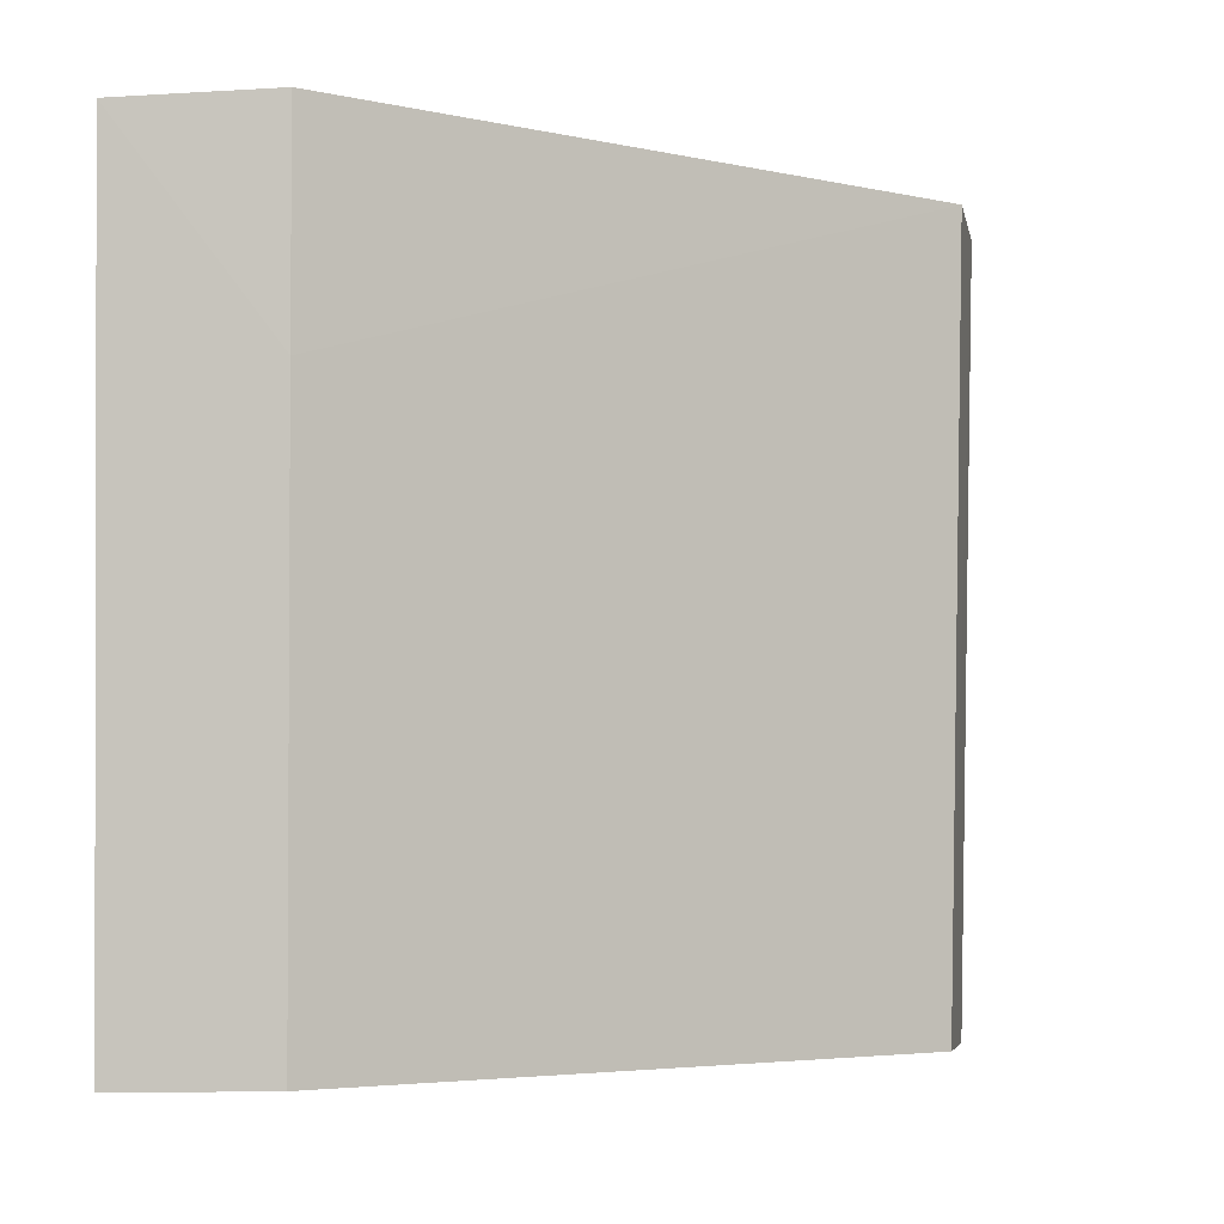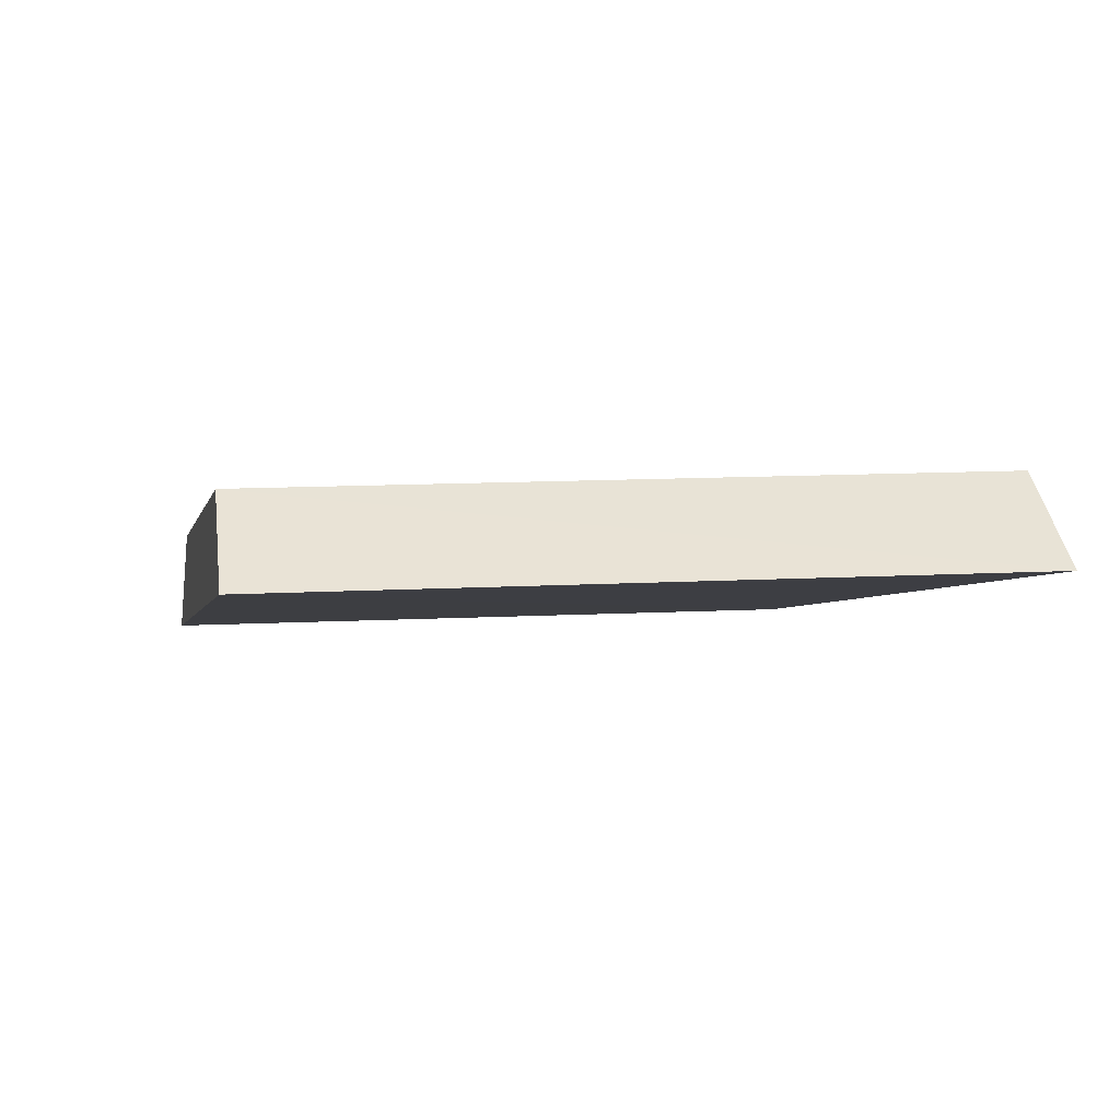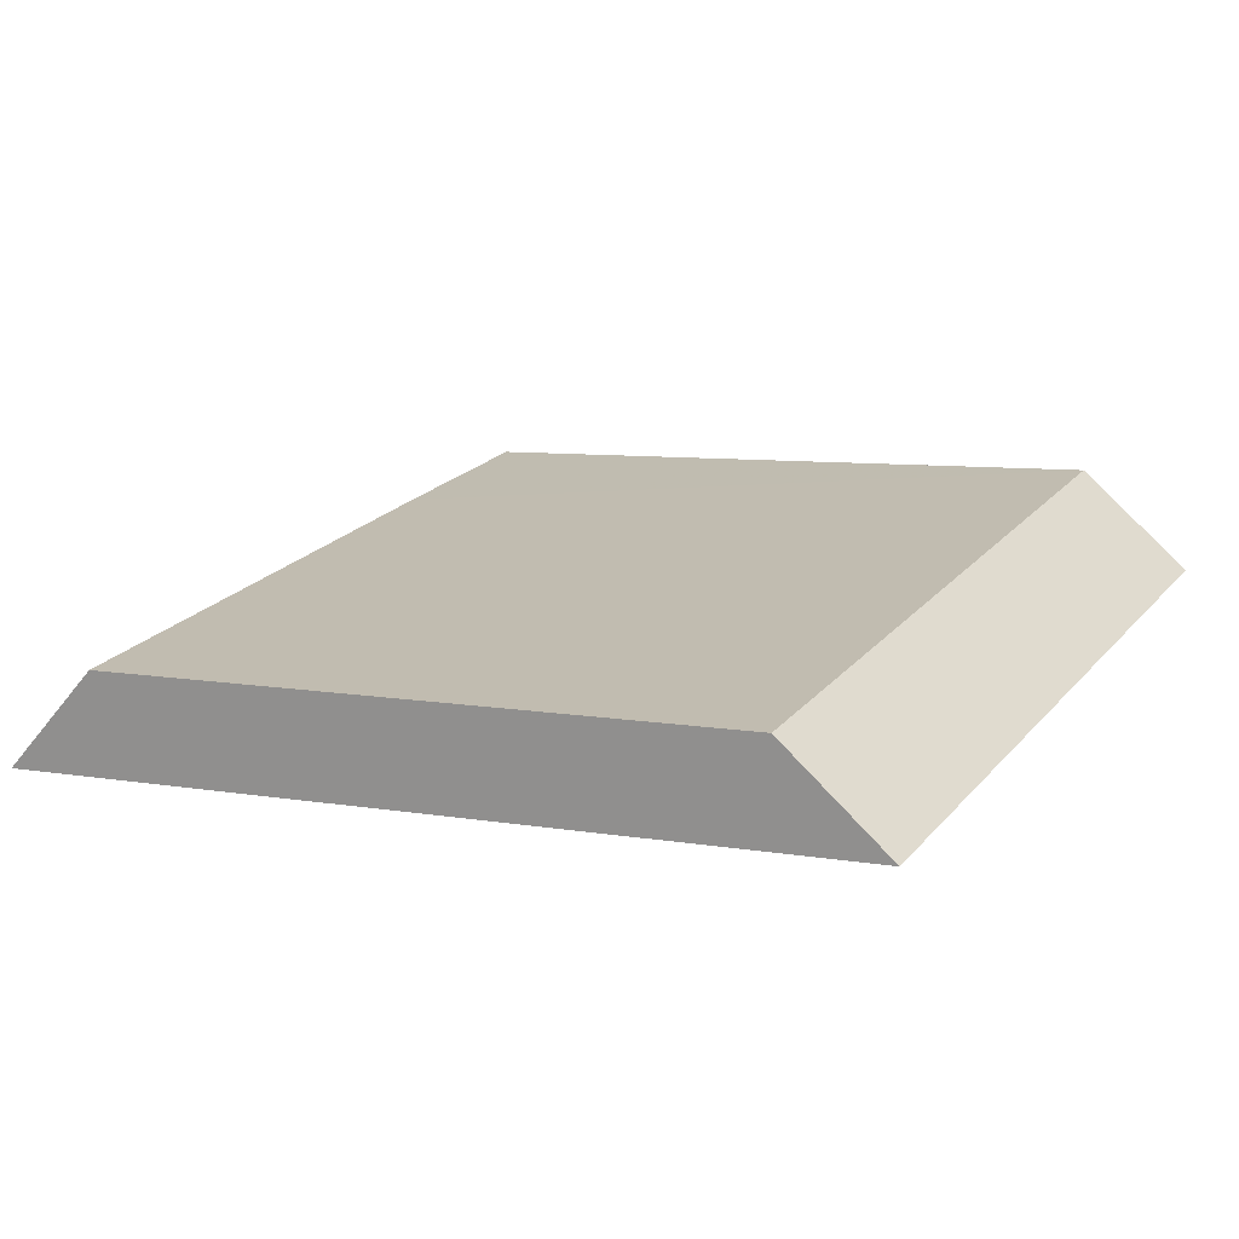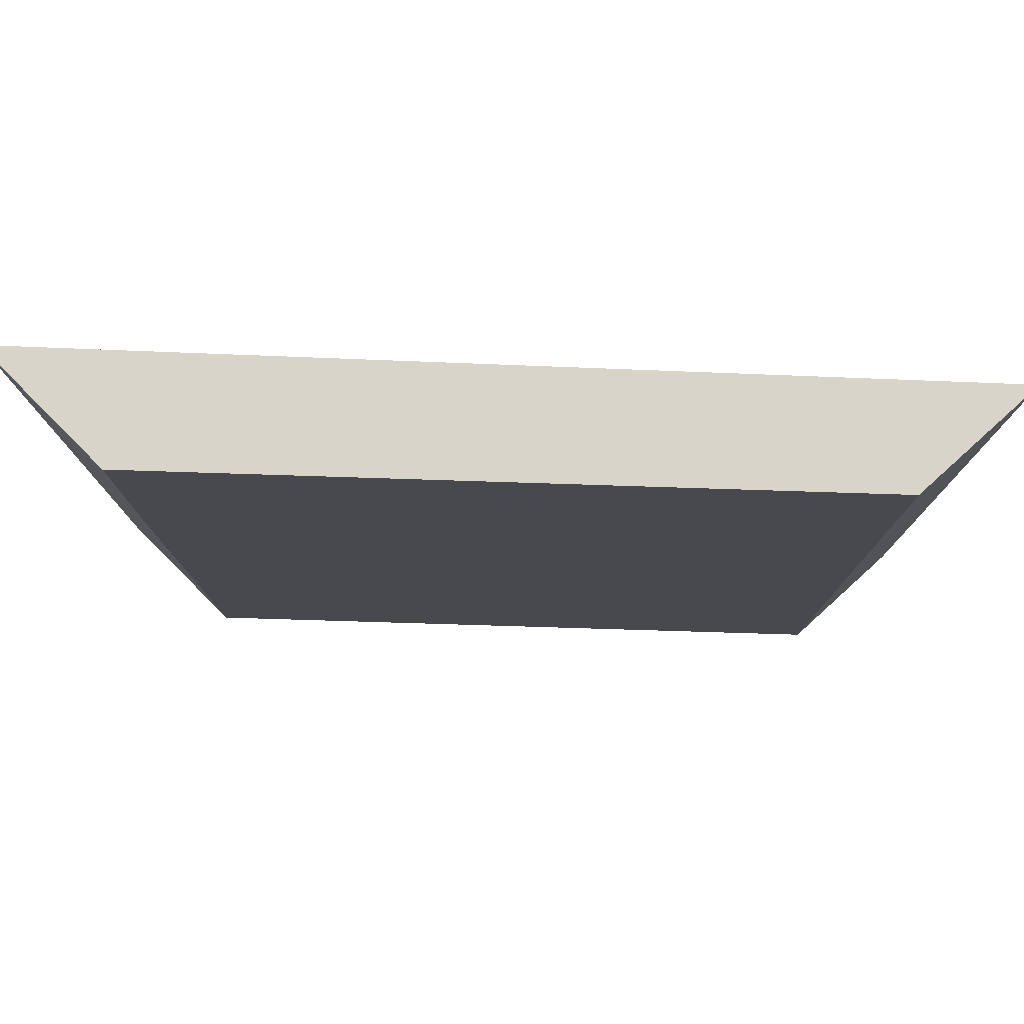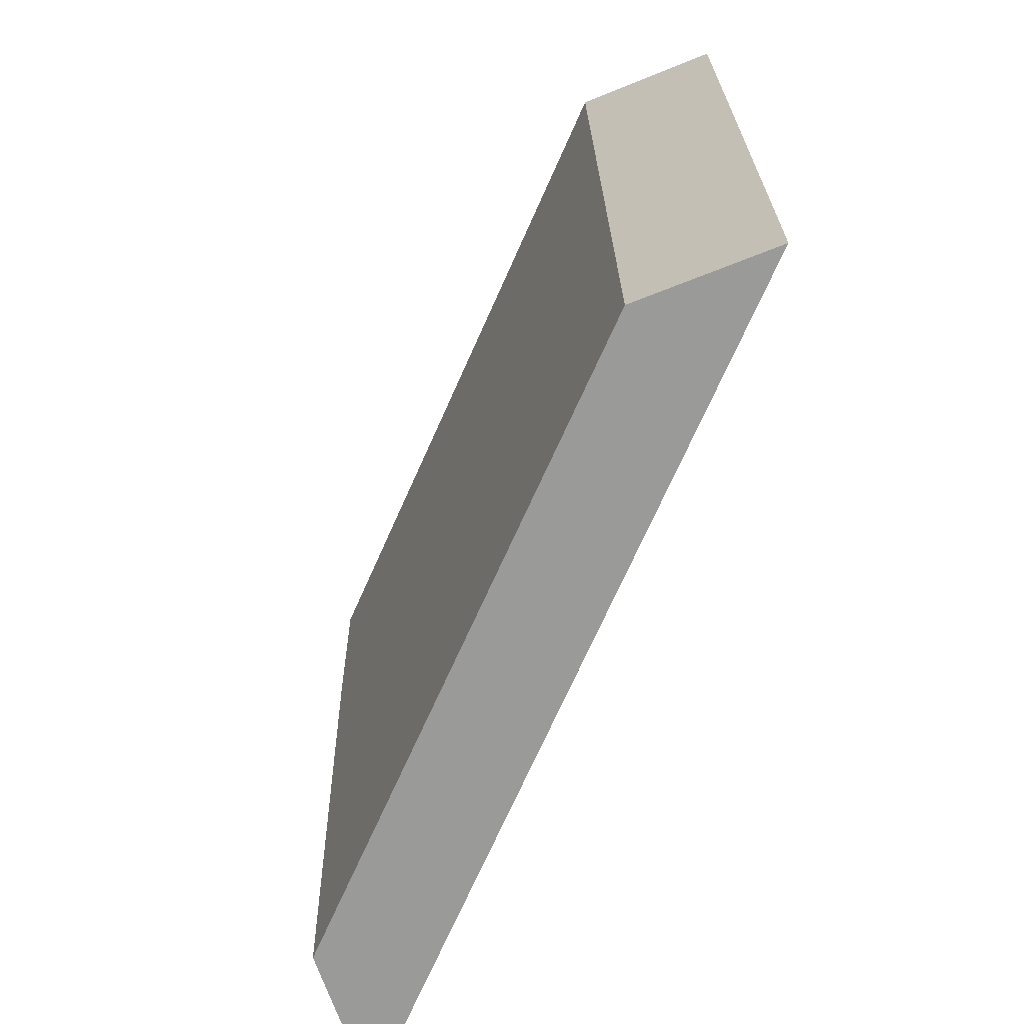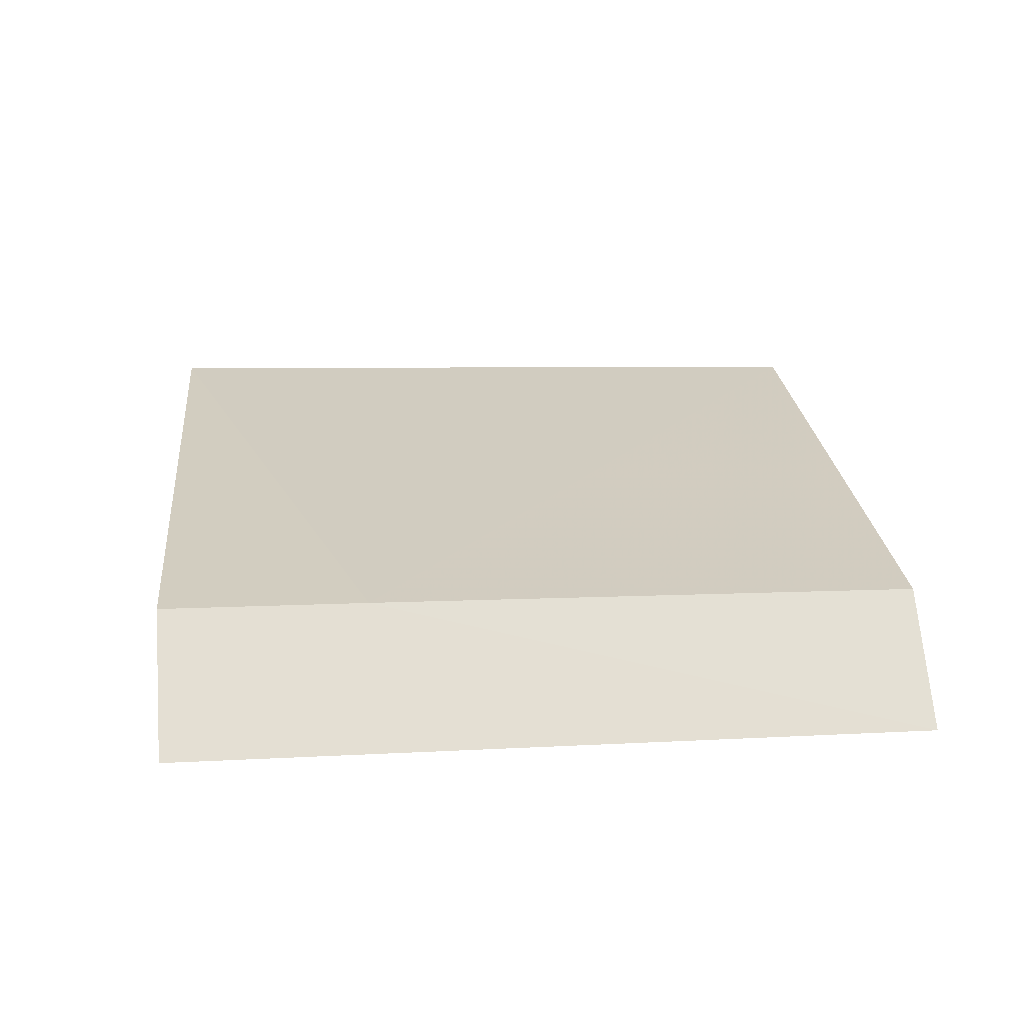
<metadata>
{"format":"obj","ext":"obj","renderer":"f3d","projection":"perspective","resolution":1024,"background":"white","views":[{"elev":-4.4,"azim":139.3,"up":"+Z"},{"elev":2.7,"azim":-102.1,"up":"+Y"},{"elev":19.5,"azim":-152.5,"up":"+Y"},{"elev":77.0,"azim":176.1,"up":"+Z"},{"elev":-68.8,"azim":-119.5,"up":"+Z"},{"elev":18.5,"azim":84.3,"up":"+Y"}]}
</metadata>
<code>
v 0.1071 0.06837 0.006595
v 0.1038 0.06667 -0.1603
v 0.08429 0.09349 -0.03818
v -0.06465 0.109 0.006795
v -0.08941 0.08941 0.00622
v -0.06295 0.1057 -0.16
v 0.08483 0.09403 0.007105
v -0.08676 0.08676 -0.1608
v 0.08218 0.09139 -0.1596
f 1 2 3
f 6 4 3
f 6 5 4
f 7 1 3
f 7 3 4
f 7 5 1
f 7 4 5
f 8 2 1
f 8 1 5
f 8 6 2
f 8 5 6
f 9 6 3
f 9 3 2
f 9 2 6

</code>
